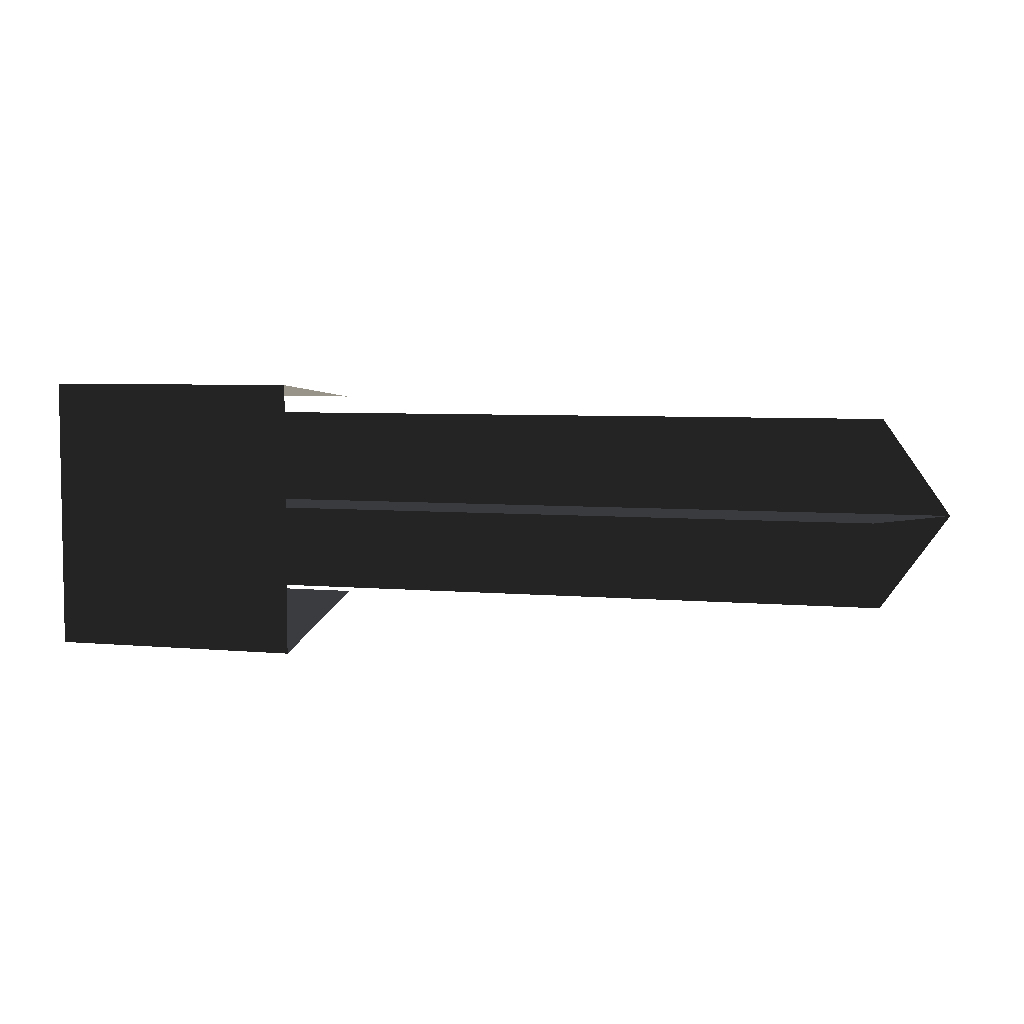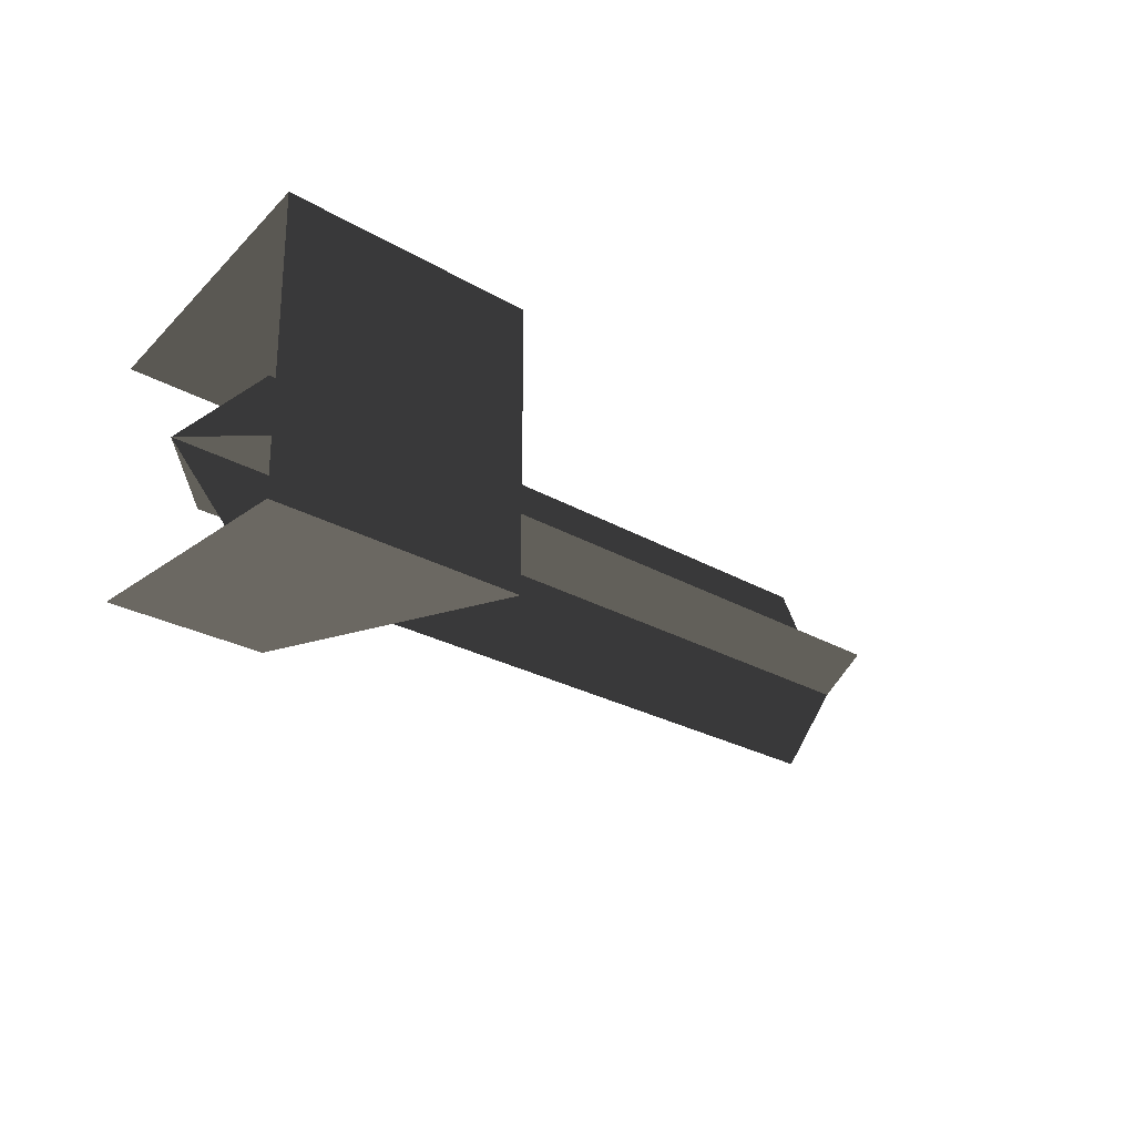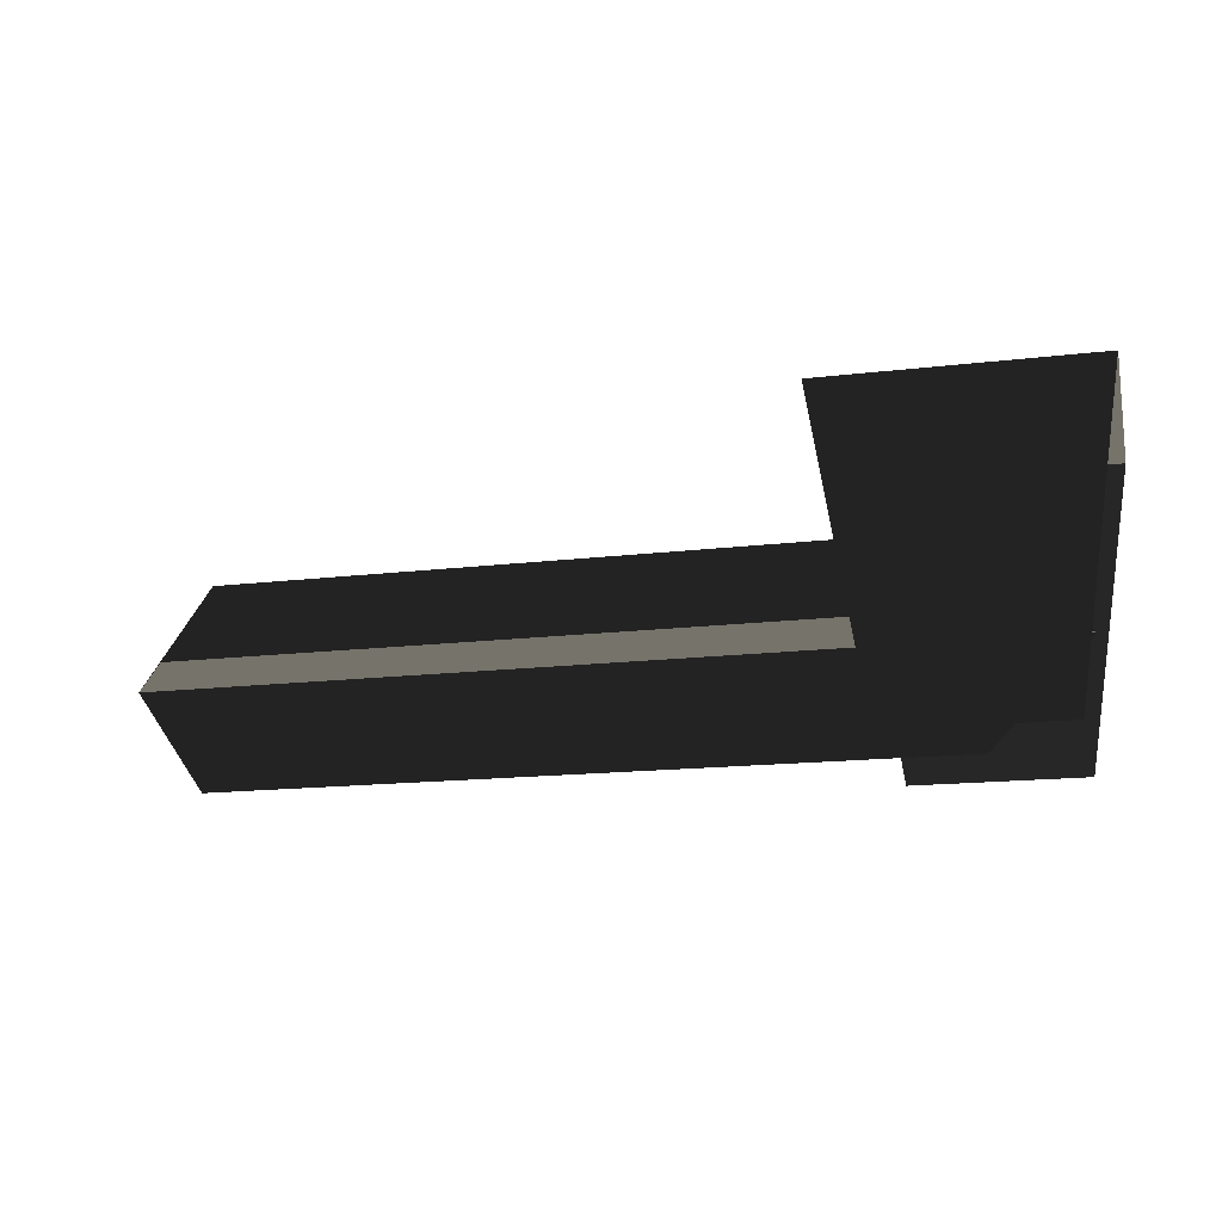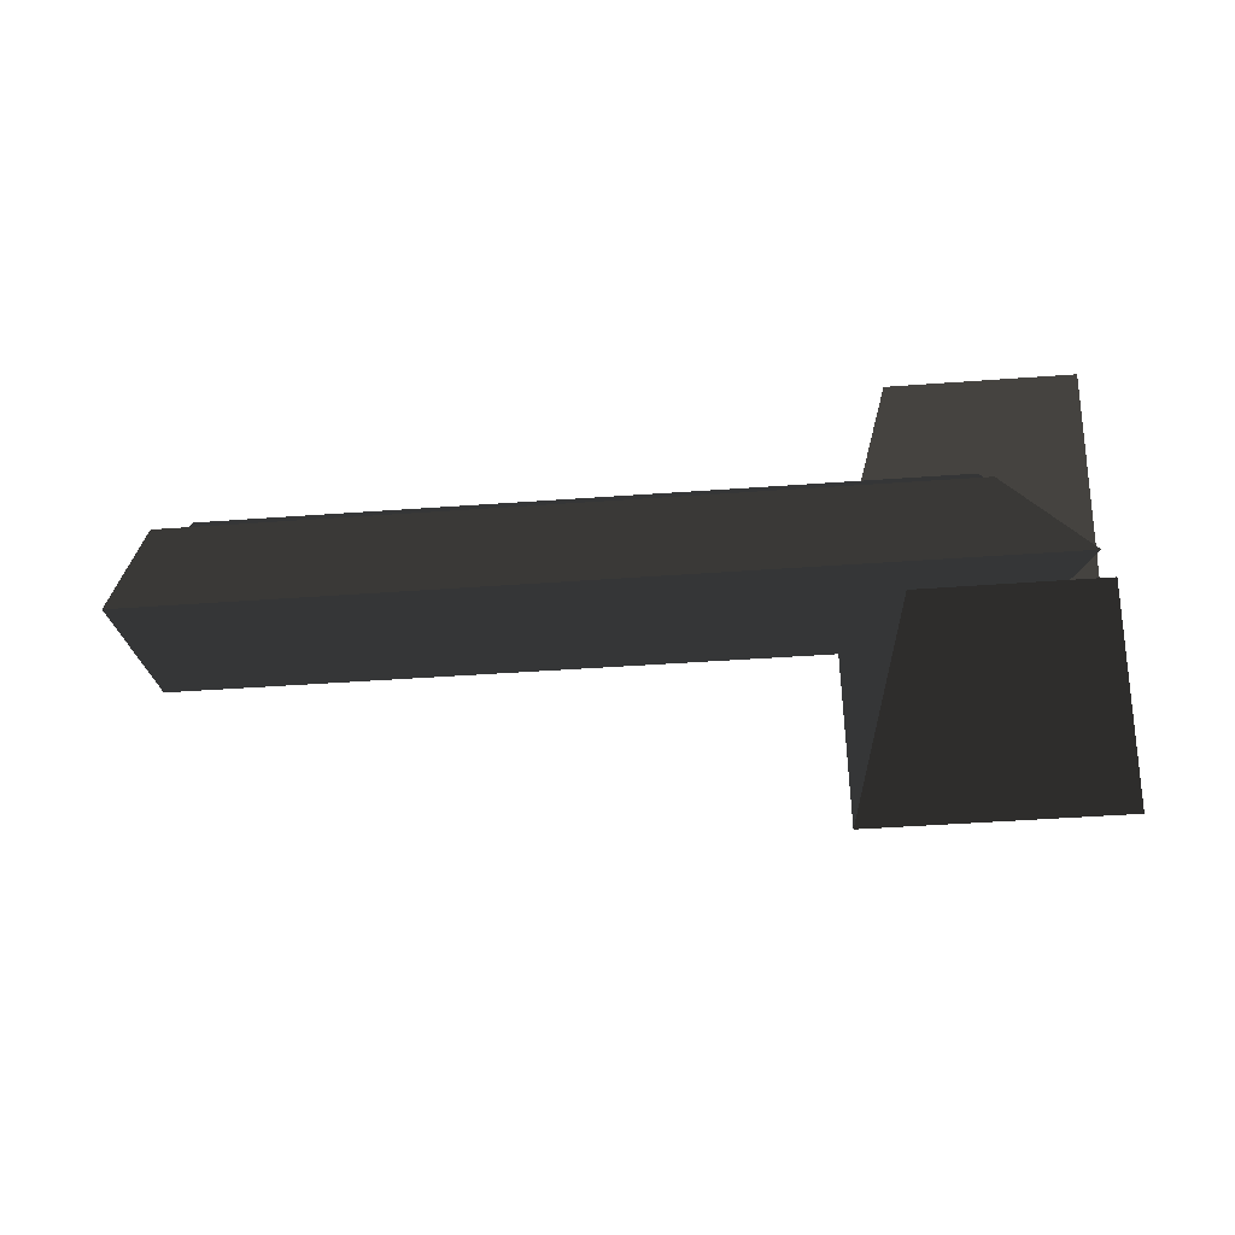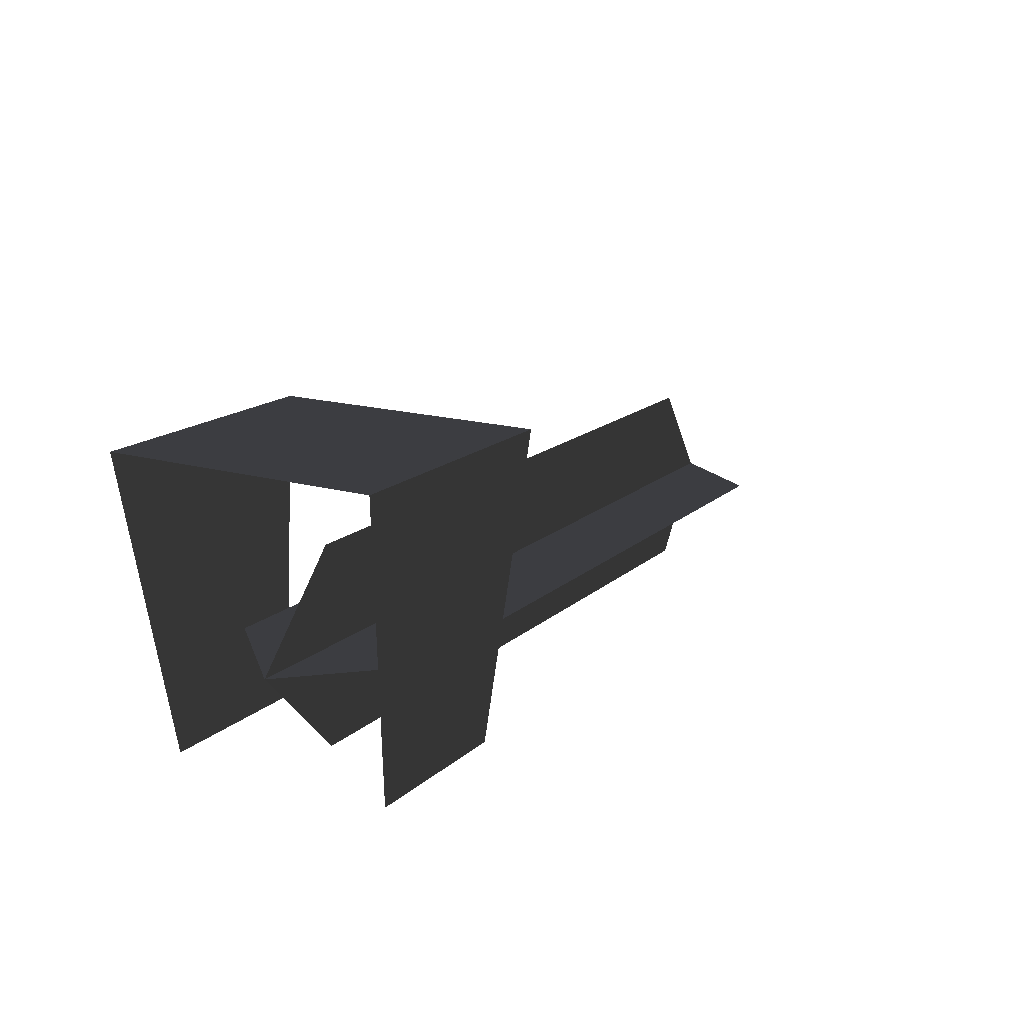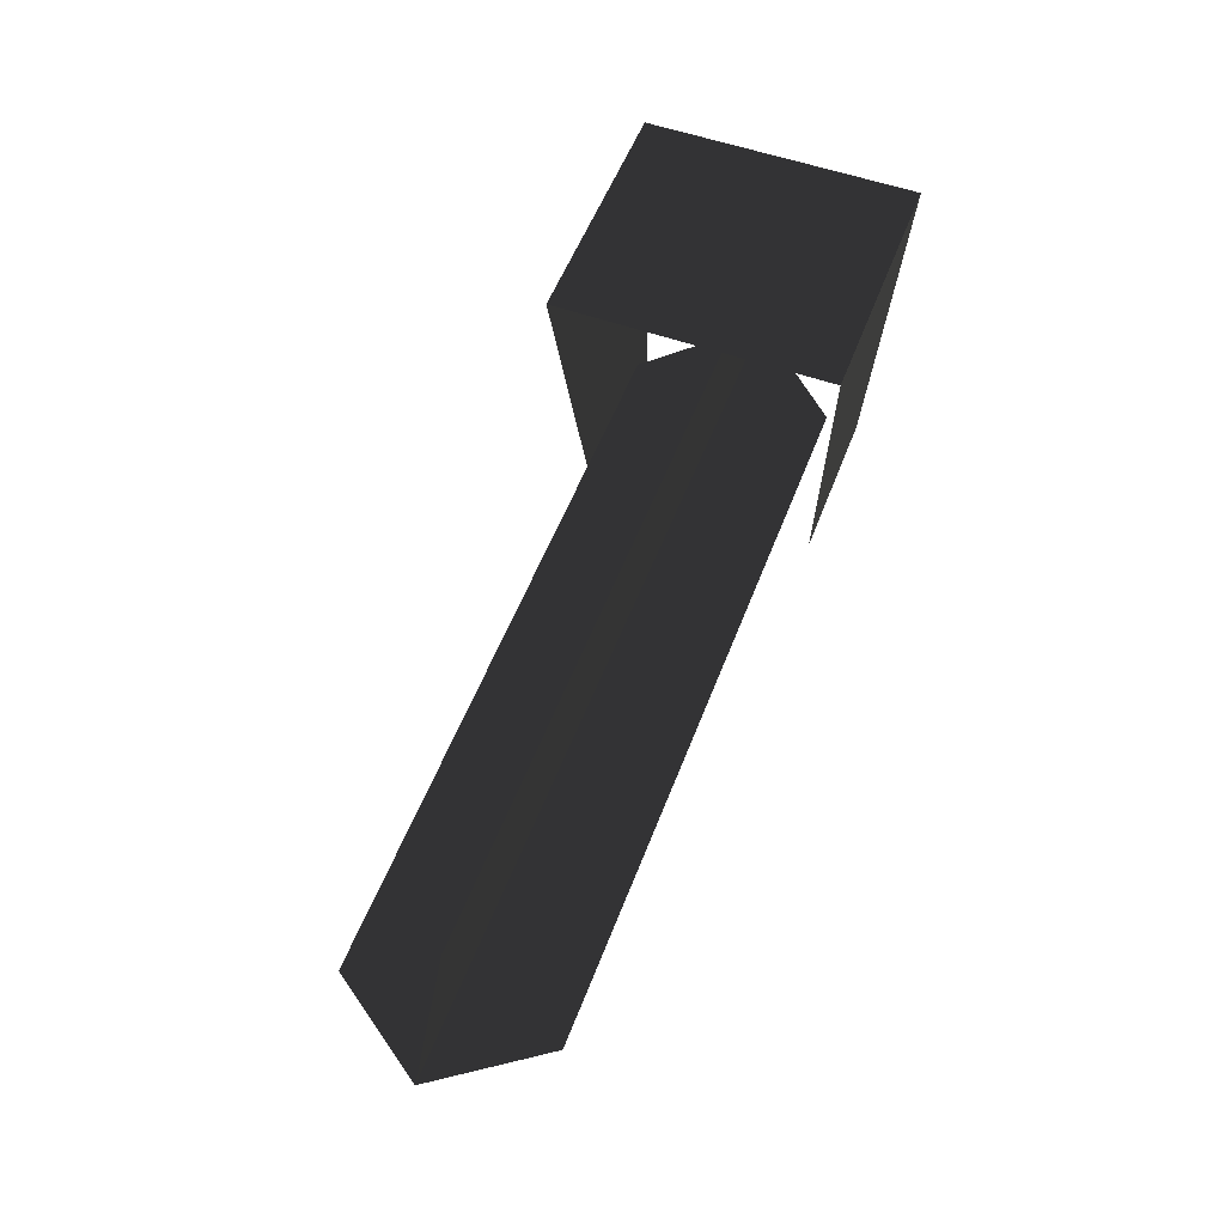
<metadata>
{"format":"obj","ext":"obj","renderer":"f3d","projection":"perspective","resolution":1024,"background":"white","views":[{"elev":5.5,"azim":-164.2,"up":"+Z"},{"elev":-24.7,"azim":135.9,"up":"+Z"},{"elev":-15.9,"azim":14.2,"up":"+Y"},{"elev":-40.2,"azim":5.2,"up":"+Z"},{"elev":16.2,"azim":120.7,"up":"+Y"},{"elev":54.5,"azim":-69.4,"up":"+Y"}]}
</metadata>
<code>
v -0.3885 -0.0534 0.0001
v -0.4262 0.0002 0.0001
v -0.0024 0.0537 0
v -0.3885 0.0538 0.0001
v -0.0025 -0.0536 0
v 0.0491 0.0001 0
v -0.3885 0.0002 -0.0535
v -0.4262 0.0002 0.0001
v -0.0024 0.0001 0.0536
v -0.3885 0.0002 0.0537
v -0.0025 0.0001 -0.0536
v 0.0491 0.0001 0
v -0.0472 -0.054 0.0617
v 0.0425 -0.0541 0.0616
v -0.0722 0.1072 0.0731
v 0.067 0.1067 0.073
v -0.0722 0.1072 -0.0765
v 0.067 0.1067 -0.0764
v -0.0472 -0.054 -0.064
v 0.0425 -0.0541 -0.0639
g Group_001
f 1 2 4 3
f 1 3 6 5
g Group_002
f 7 8 10 9
f 7 9 12 11
g Group_003
f 13 14 16 15
f 15 16 18 17
f 17 18 20 19

</code>
